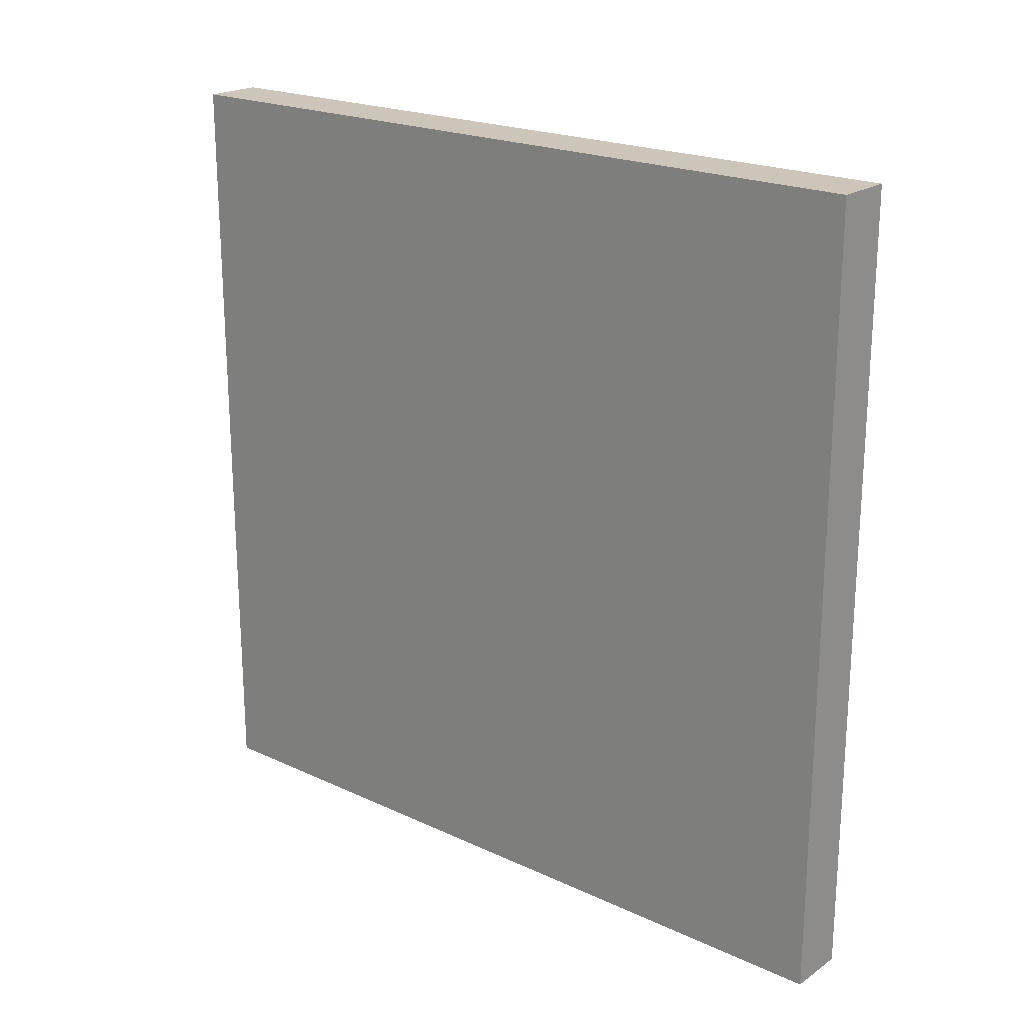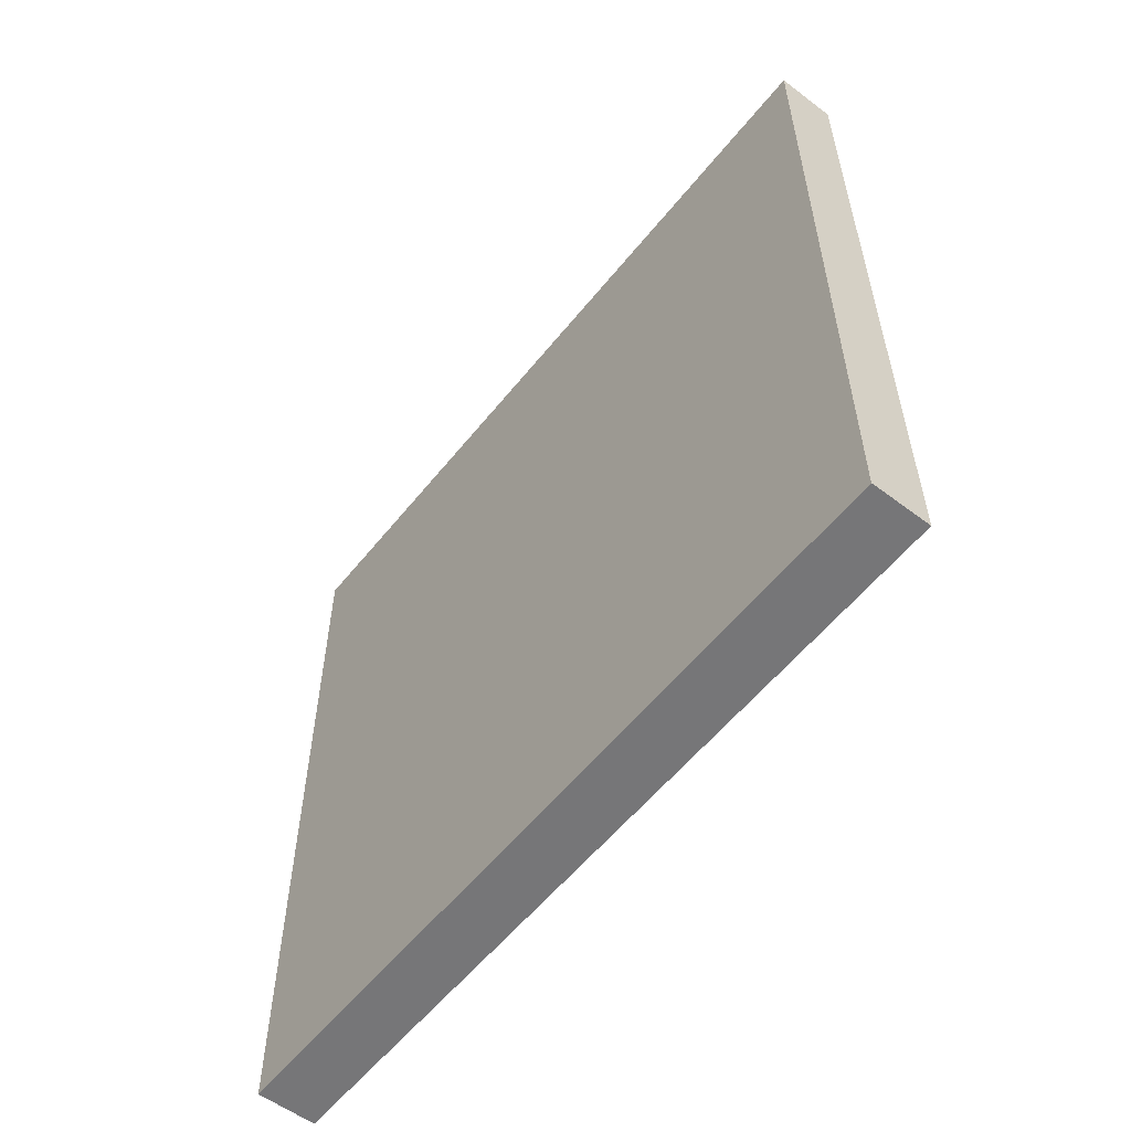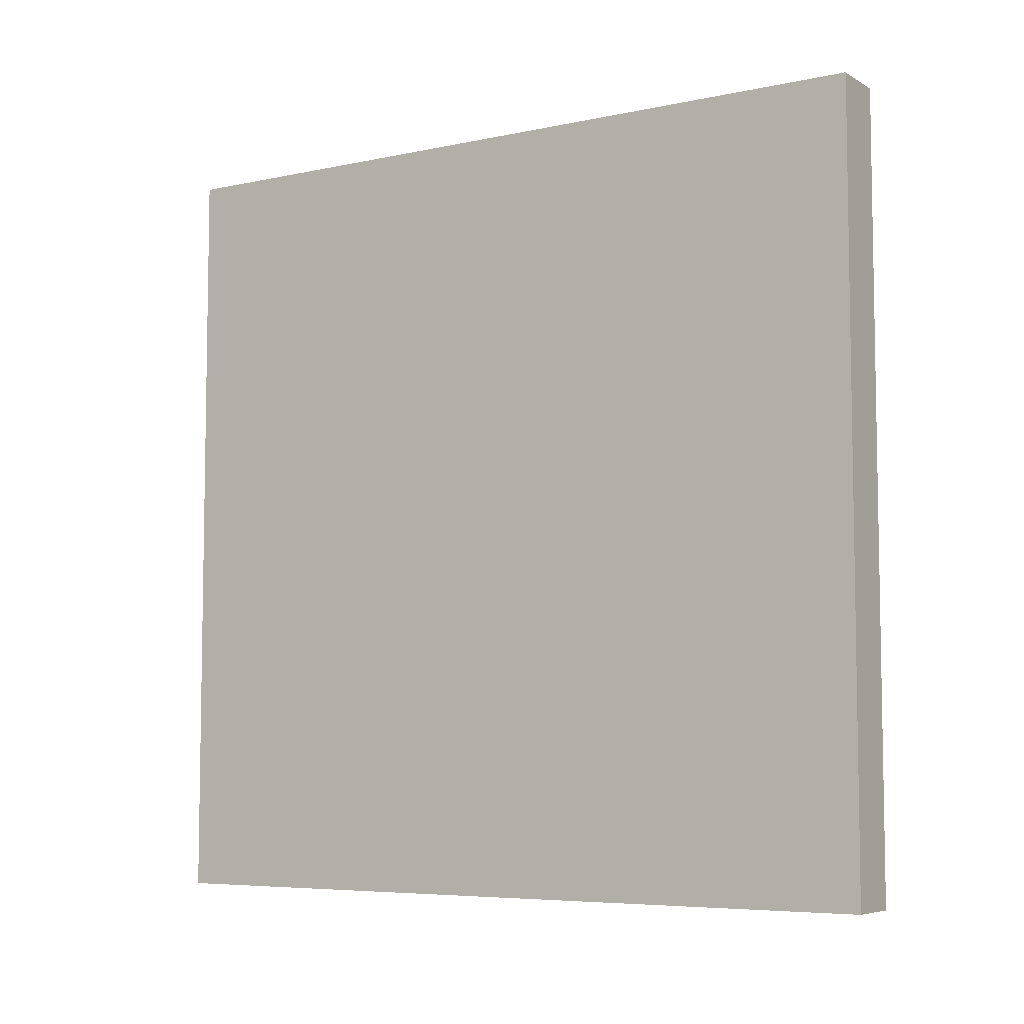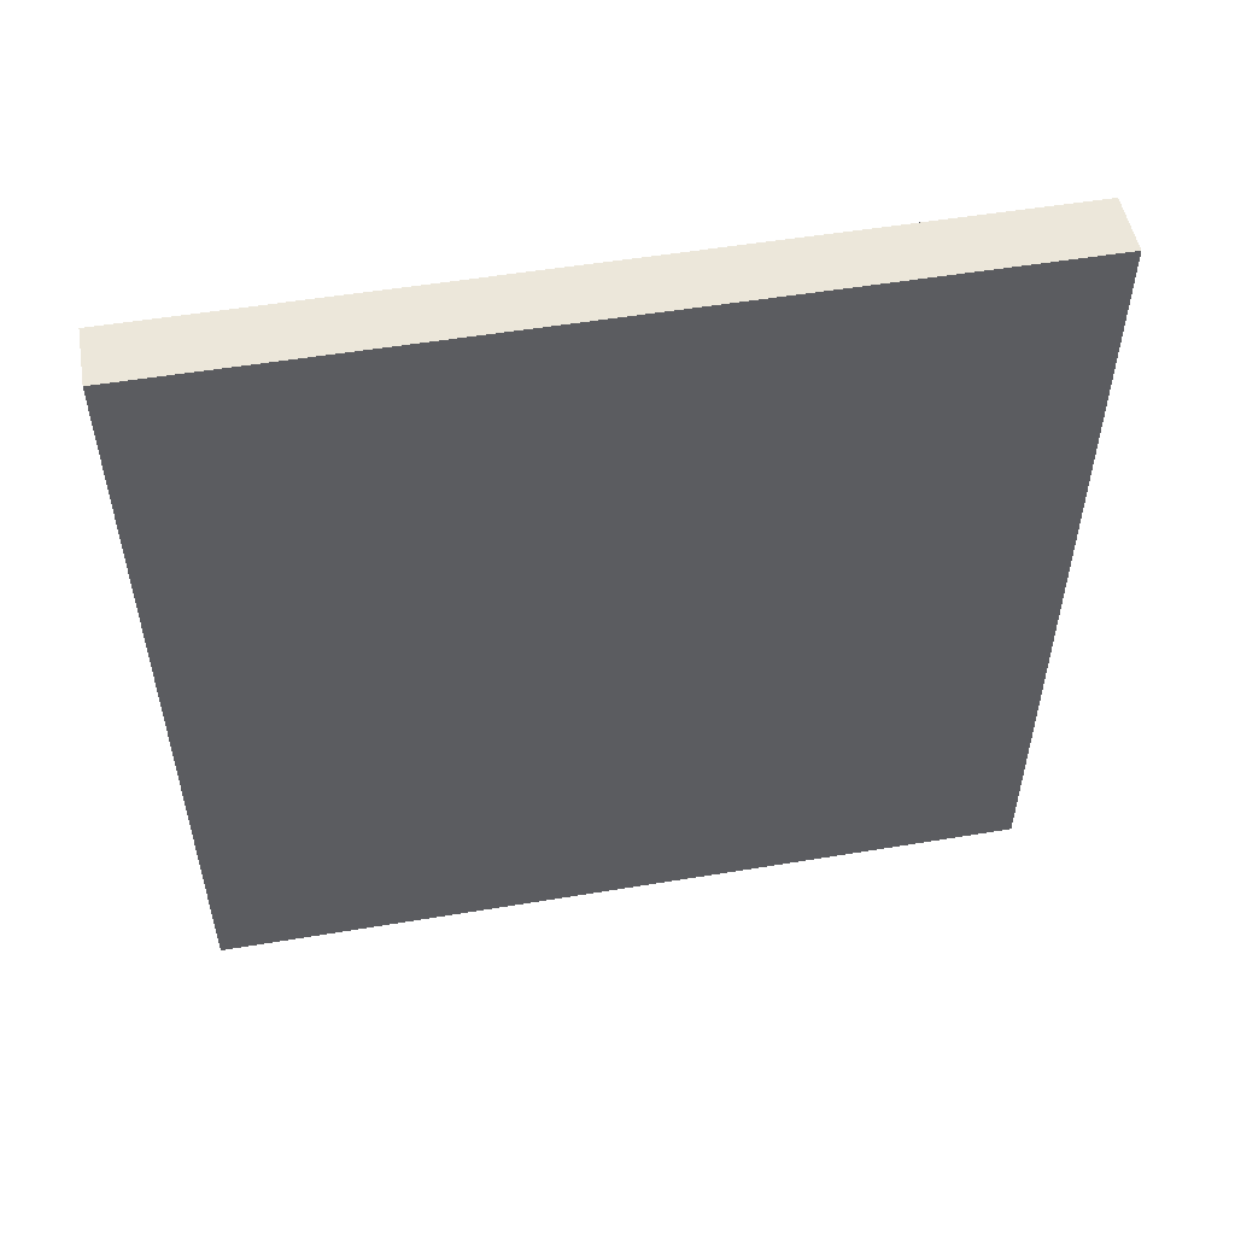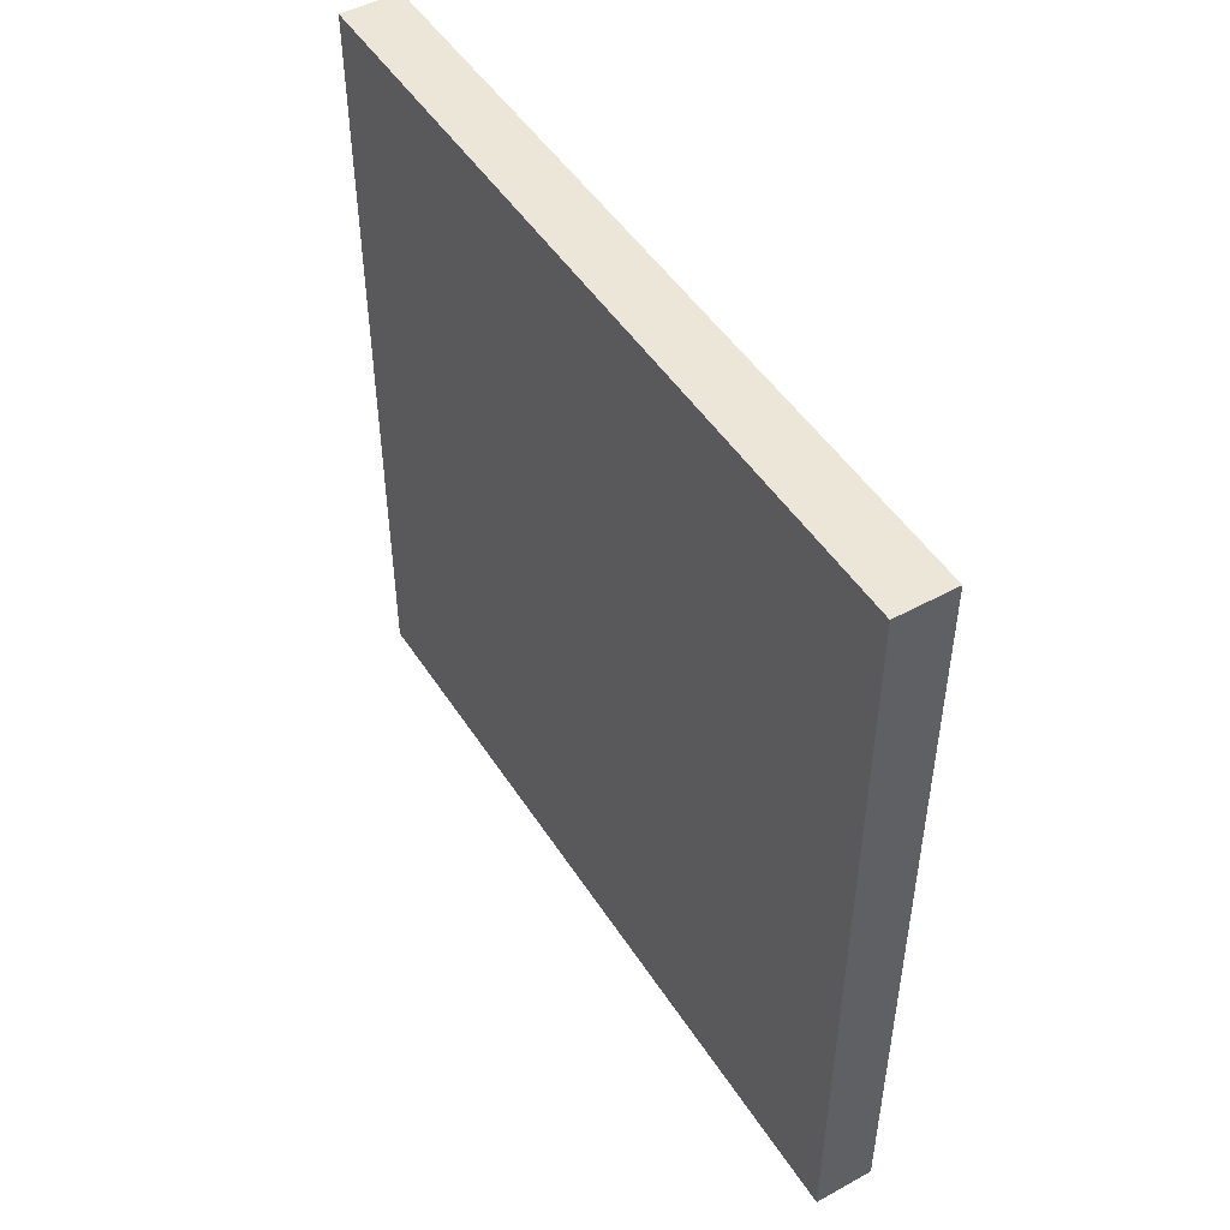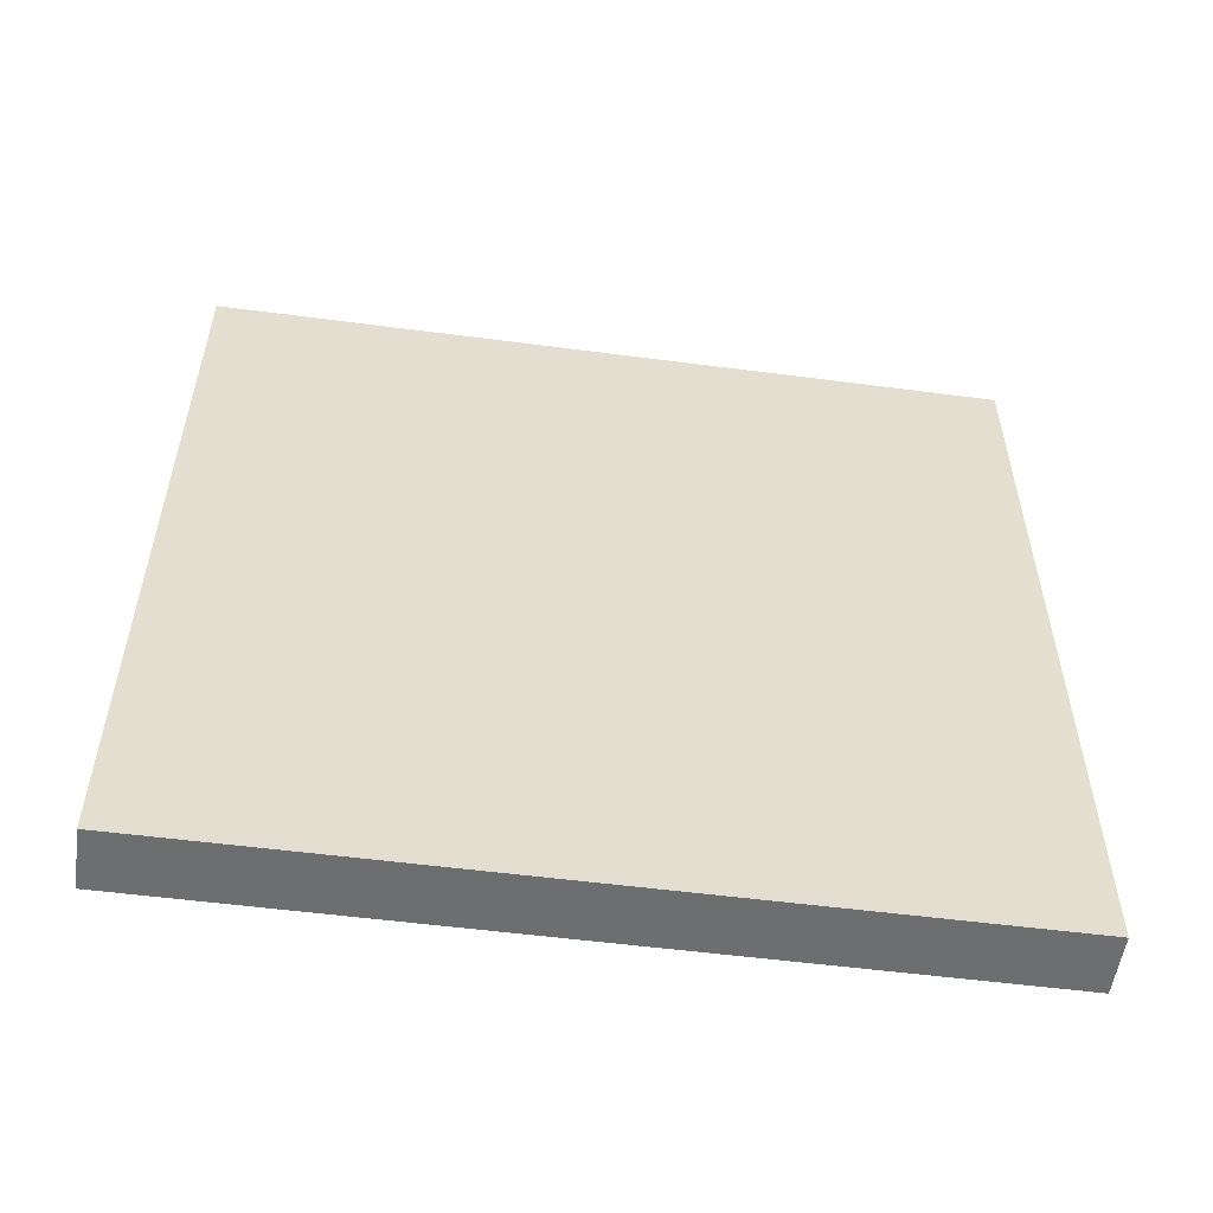
<metadata>
{"format":"obj","ext":"obj","renderer":"f3d","projection":"perspective","resolution":1024,"background":"white","views":[{"elev":21.0,"azim":-50.3,"up":"+Z"},{"elev":-56.9,"azim":-38.2,"up":"+Z"},{"elev":-6.3,"azim":122.4,"up":"+Z"},{"elev":51.9,"azim":79.8,"up":"+Z"},{"elev":48.6,"azim":-31.4,"up":"+Z"},{"elev":-54.3,"azim":82.1,"up":"+Y"}]}
</metadata>
<code>
o glass_Plane
v -0.5 -0.4 0.4
v -0.5 0.4 0.4
v -0.5 -0.4 -0.4
v -0.5 0.4 -0.4
v -0.44 -0.4 0.4
v -0.44 0.4 0.4
v -0.44 -0.4 -0.4
v -0.44 0.4 -0.4
f 1 3 4 2
f 5 6 8 7
f 4 3 7 8
f 2 4 8 6
f 1 2 6 5
f 3 1 5 7

</code>
